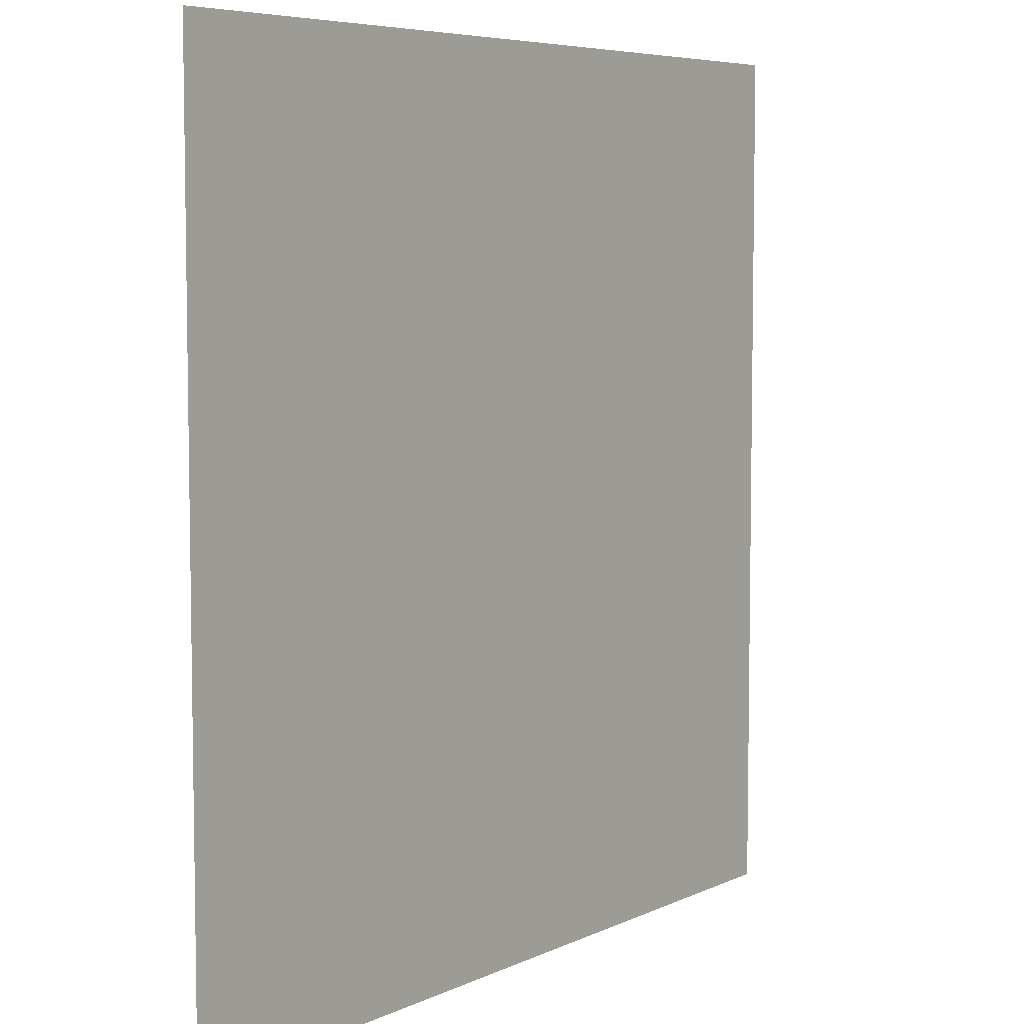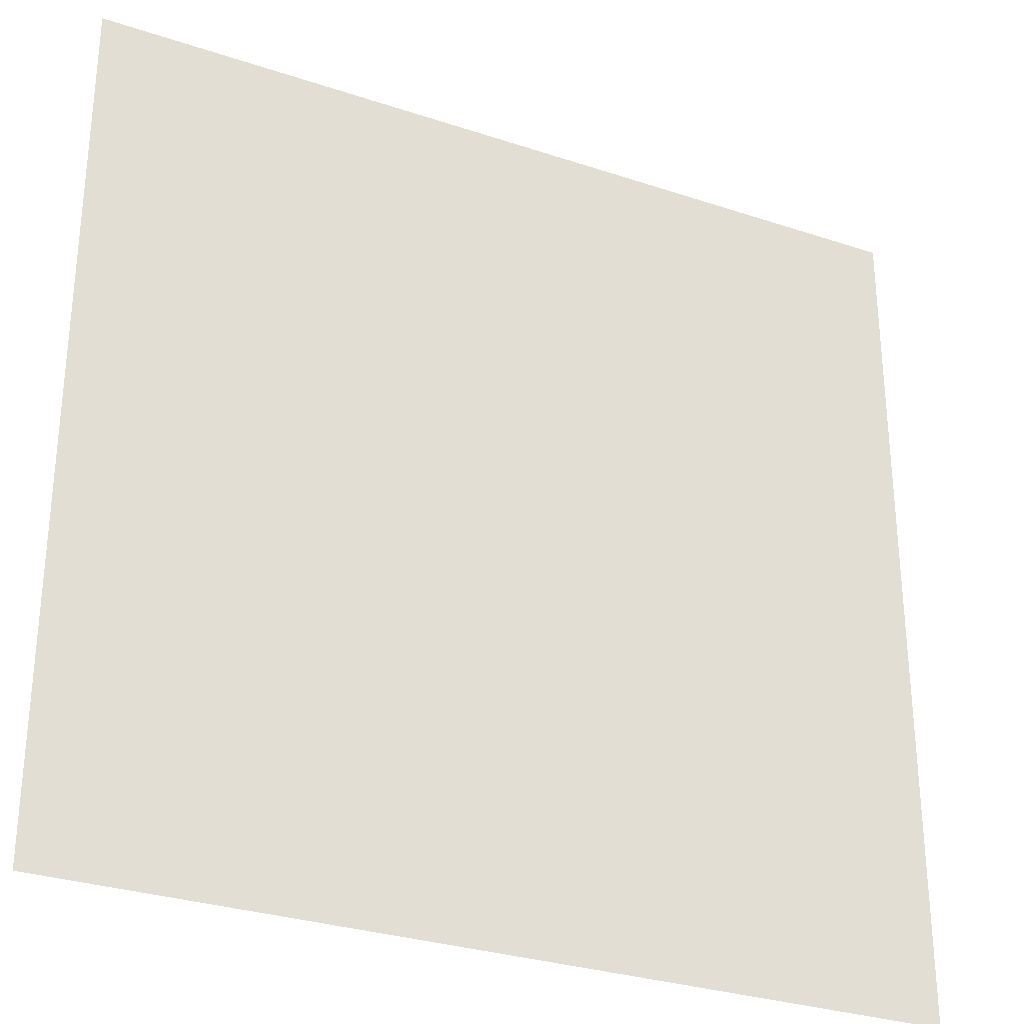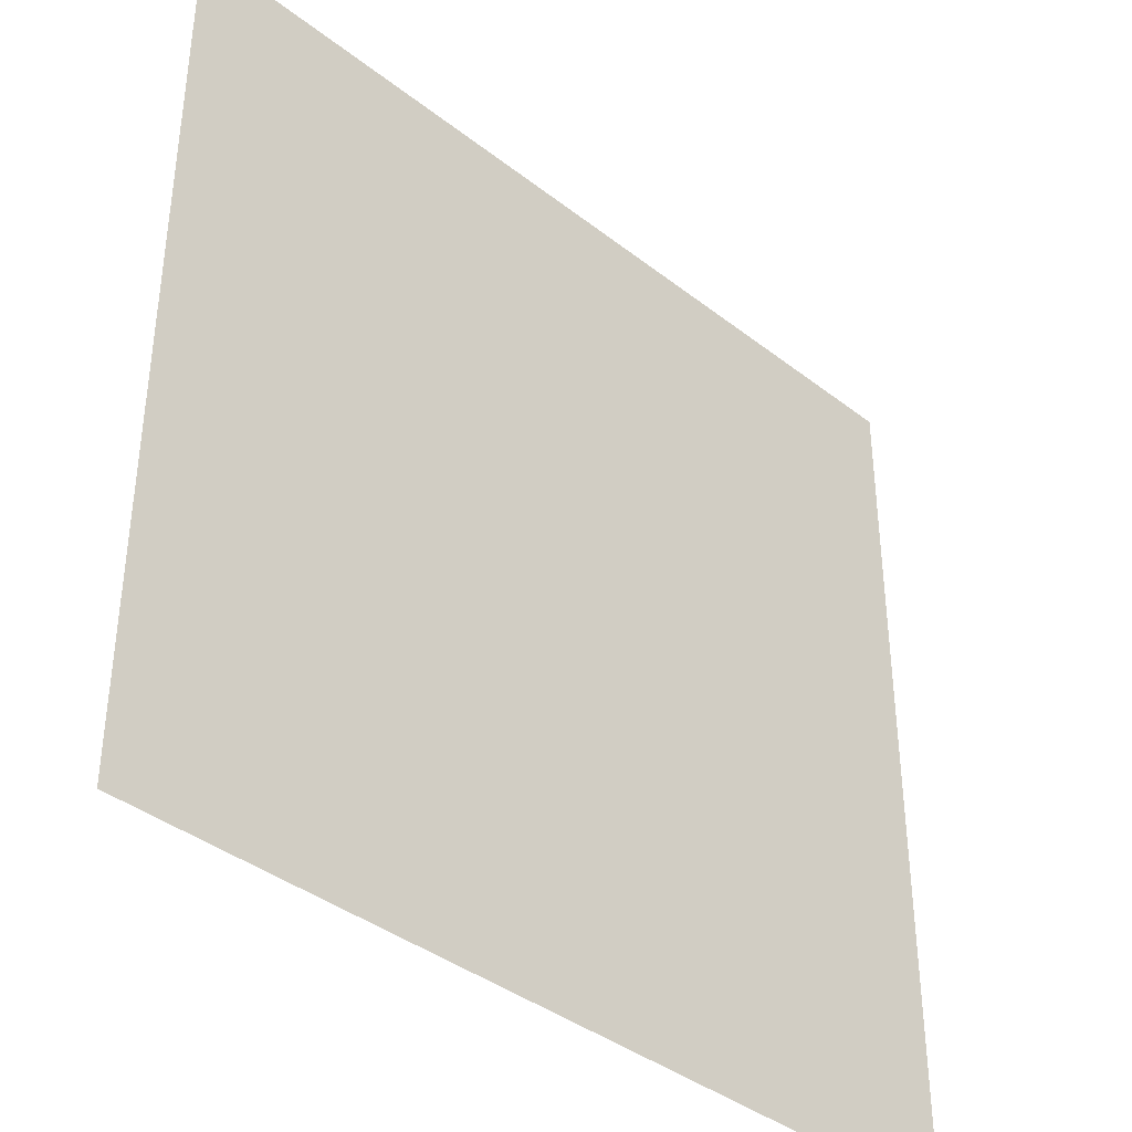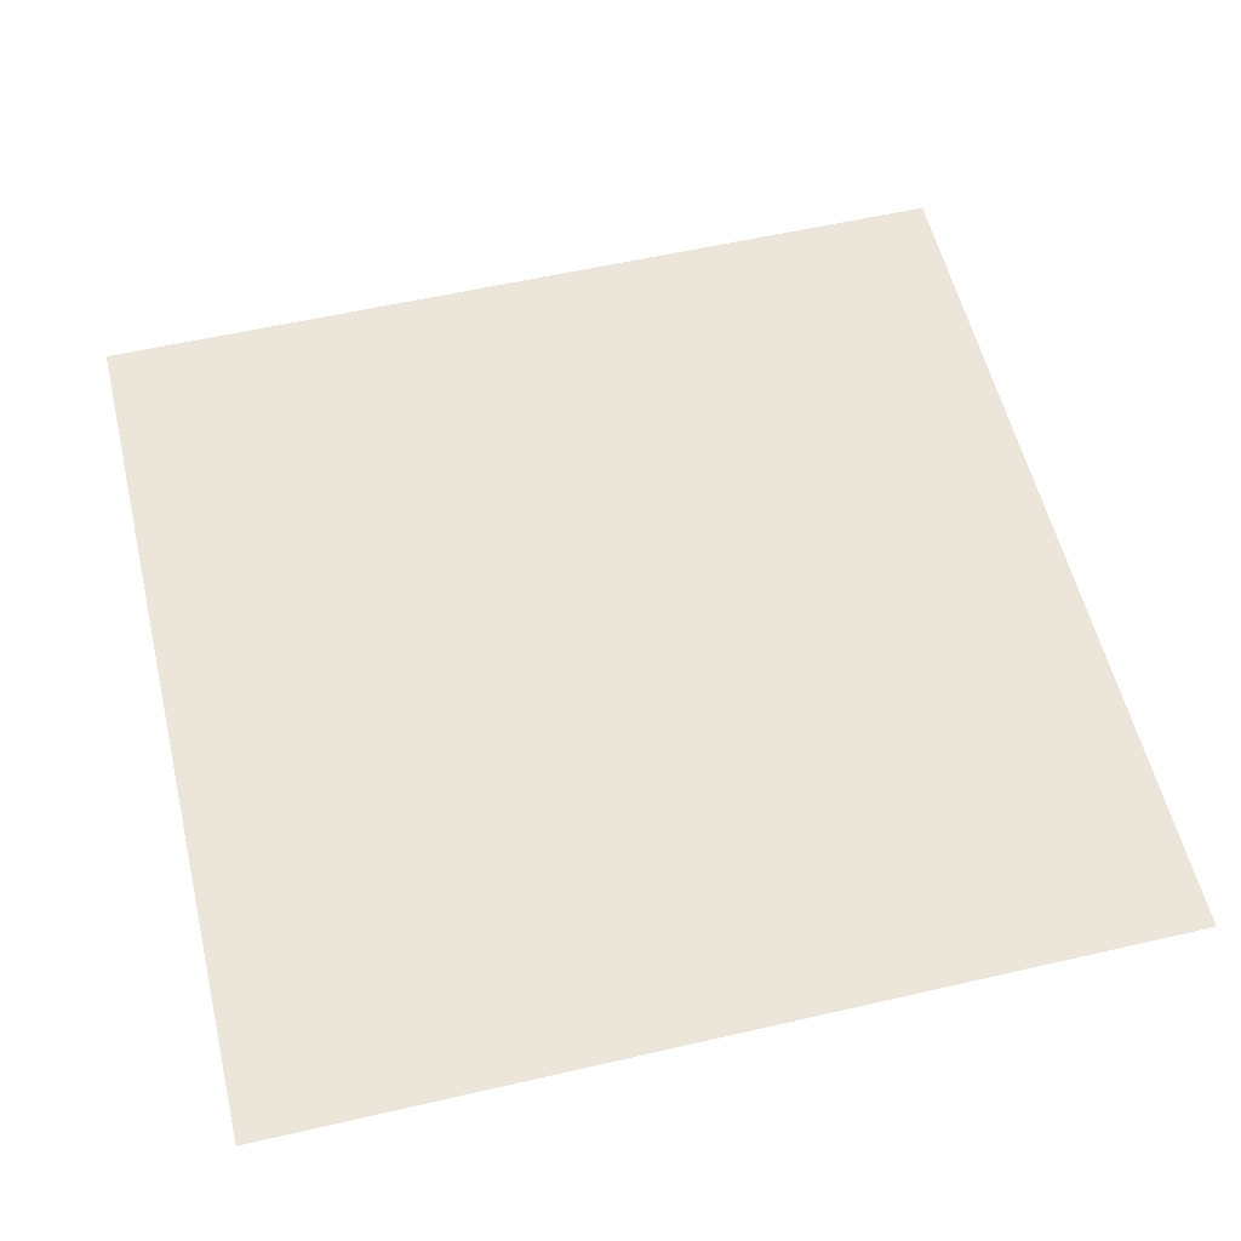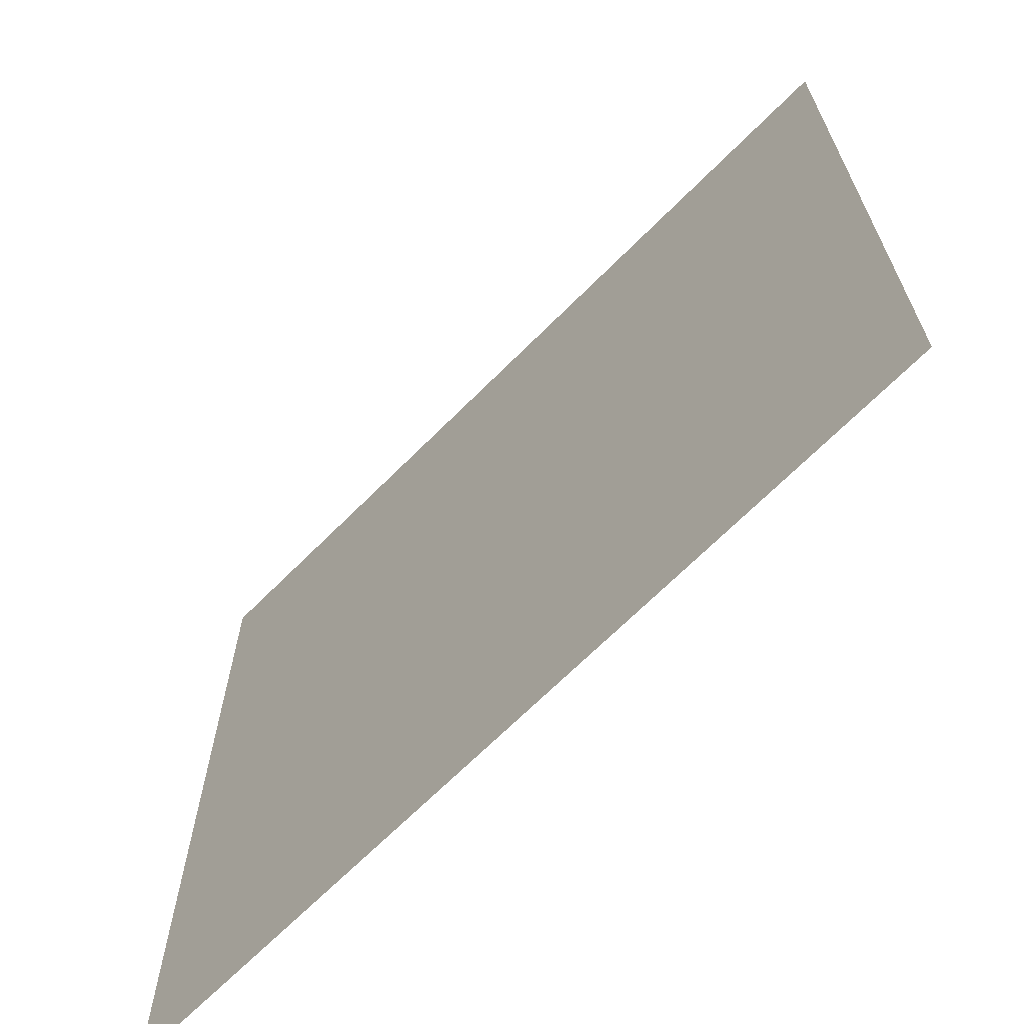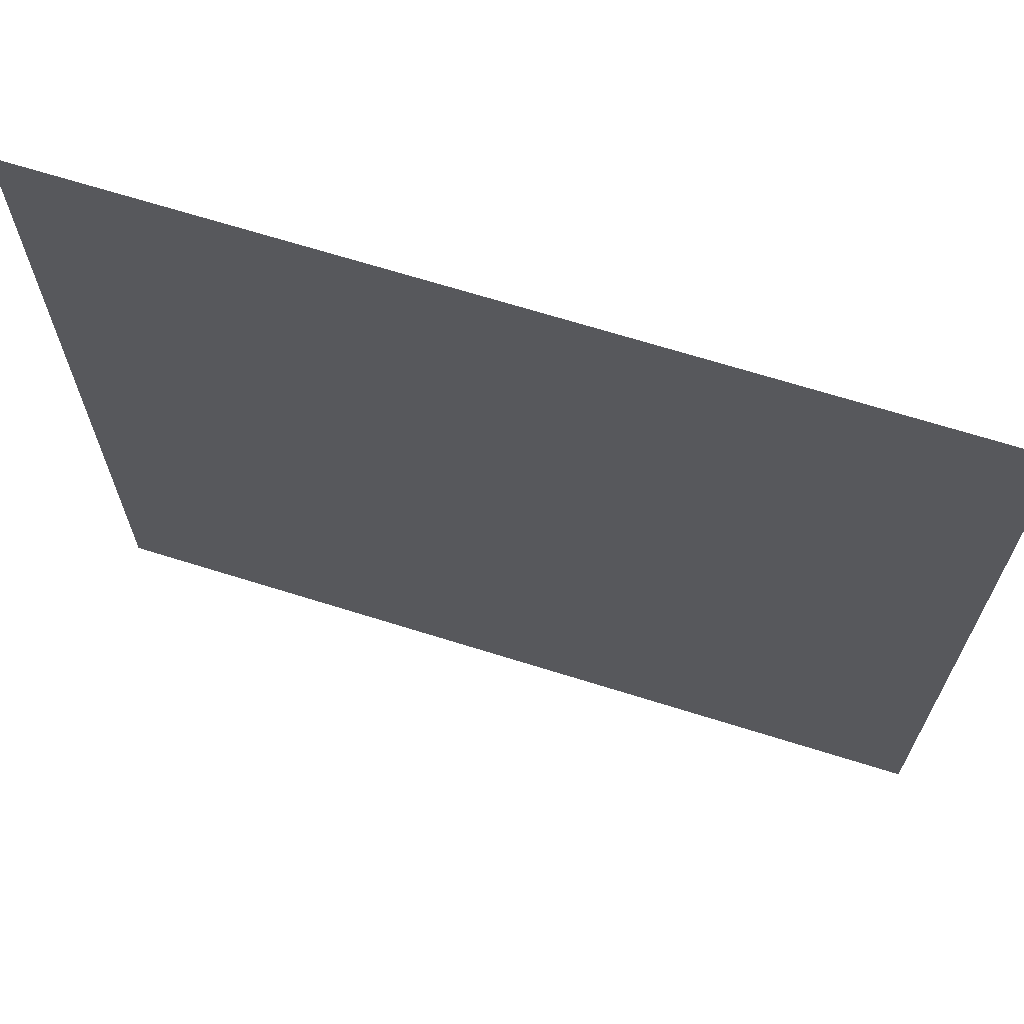
<metadata>
{"format":"obj","ext":"obj","renderer":"f3d","projection":"perspective","resolution":1024,"background":"white","views":[{"elev":6.2,"azim":-53.9,"up":"+Z"},{"elev":-30.1,"azim":-25.9,"up":"+Z"},{"elev":-38.9,"azim":-44.3,"up":"+Z"},{"elev":56.9,"azim":166.5,"up":"+Y"},{"elev":-67.7,"azim":-134.8,"up":"+Z"},{"elev":68.3,"azim":17.4,"up":"+Z"}]}
</metadata>
<code>
v -5.806 0 5.806
v 5.806 0 5.806
v 5.806 0 -5.806
v -5.806 0 -5.806
f 2 3 4
f 4 1 2

</code>
